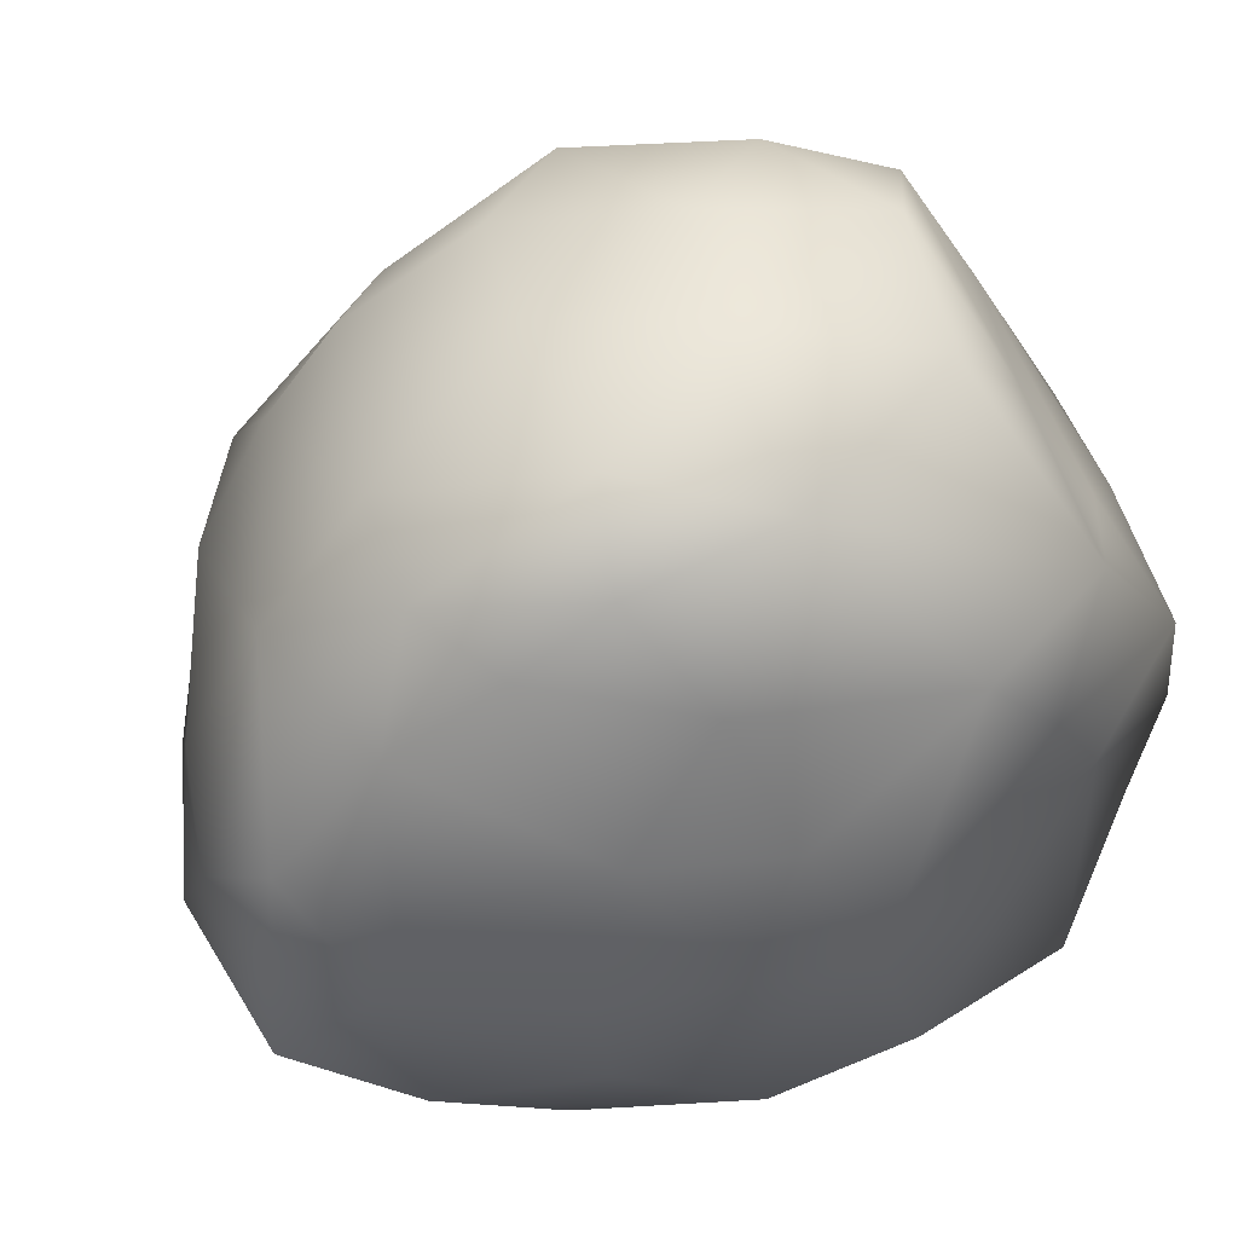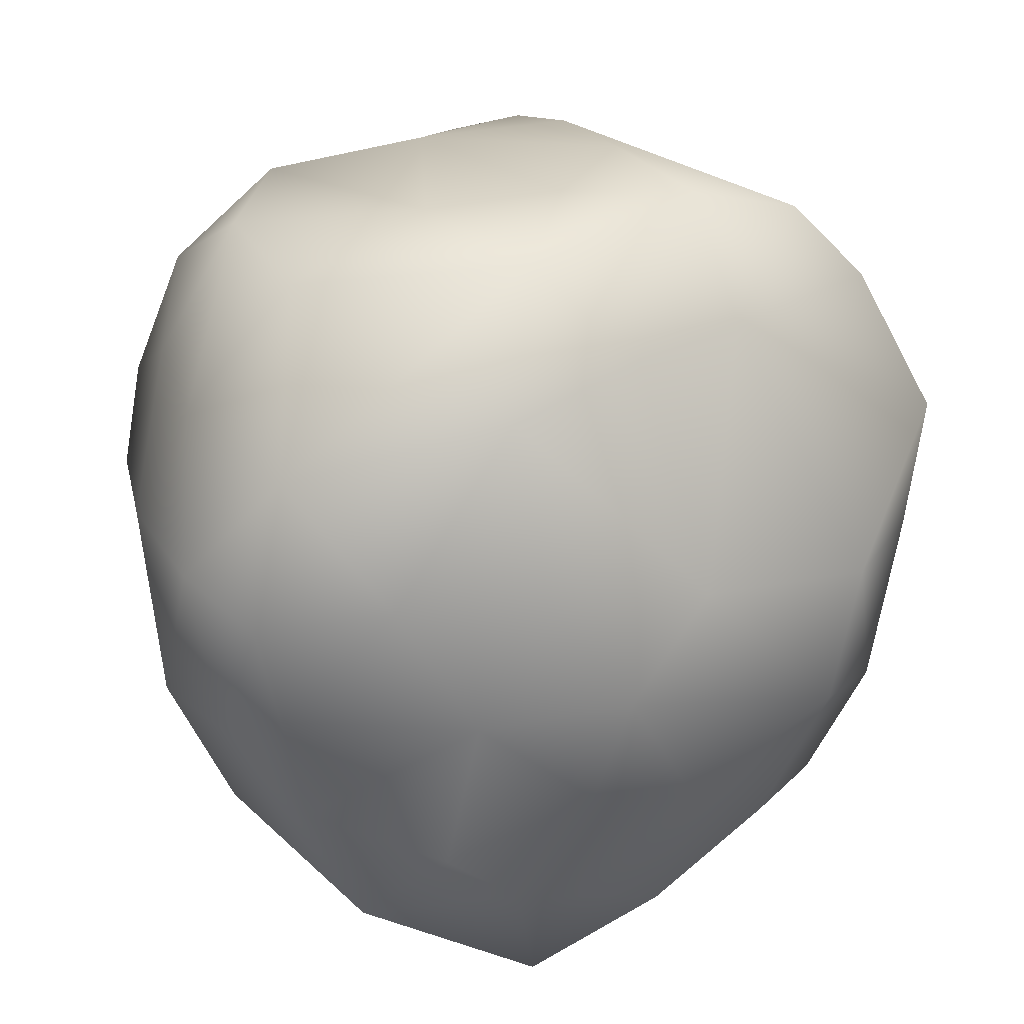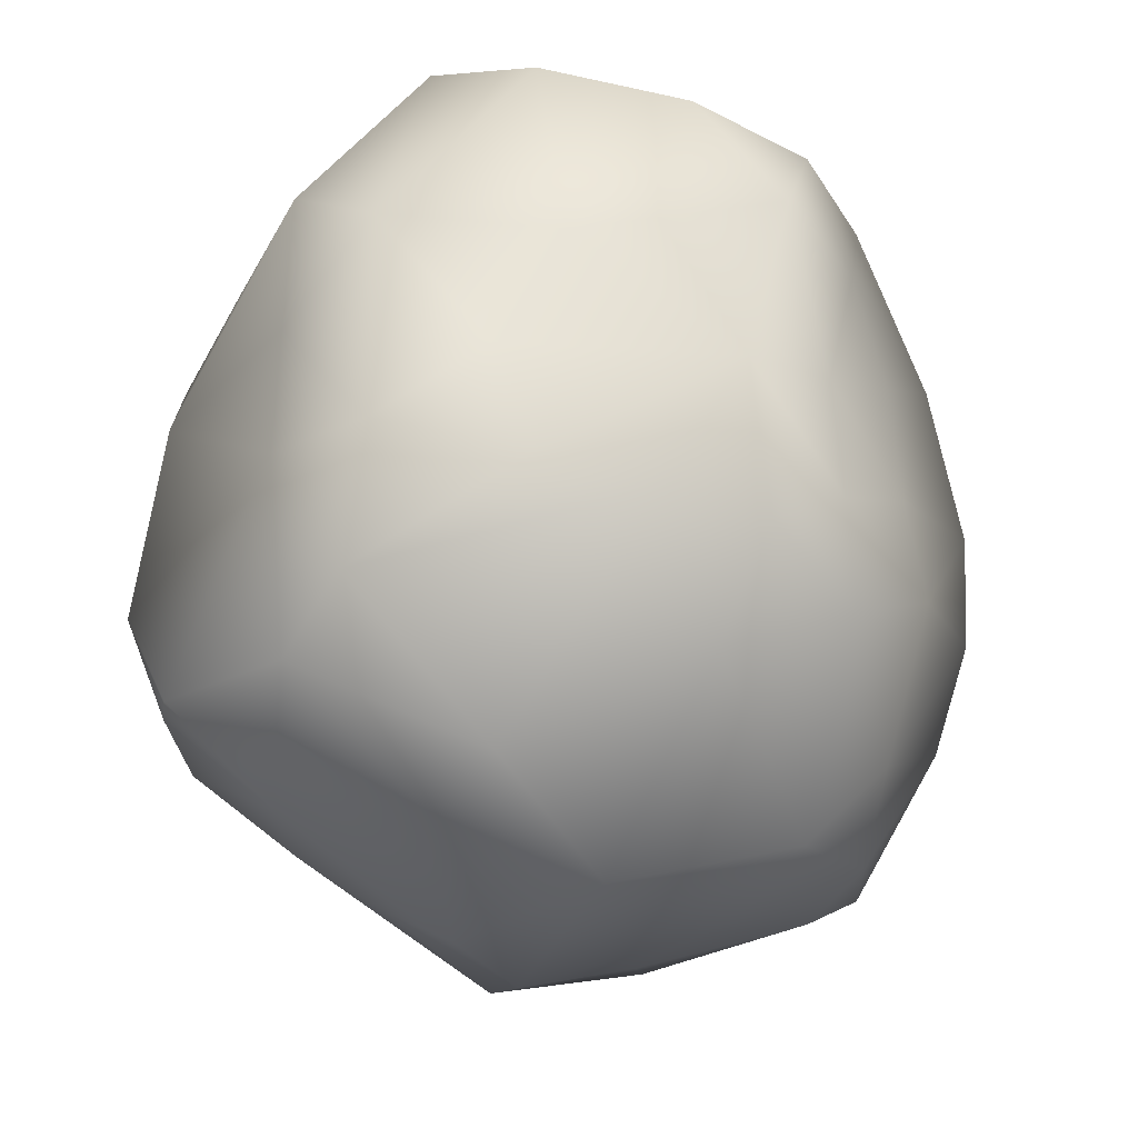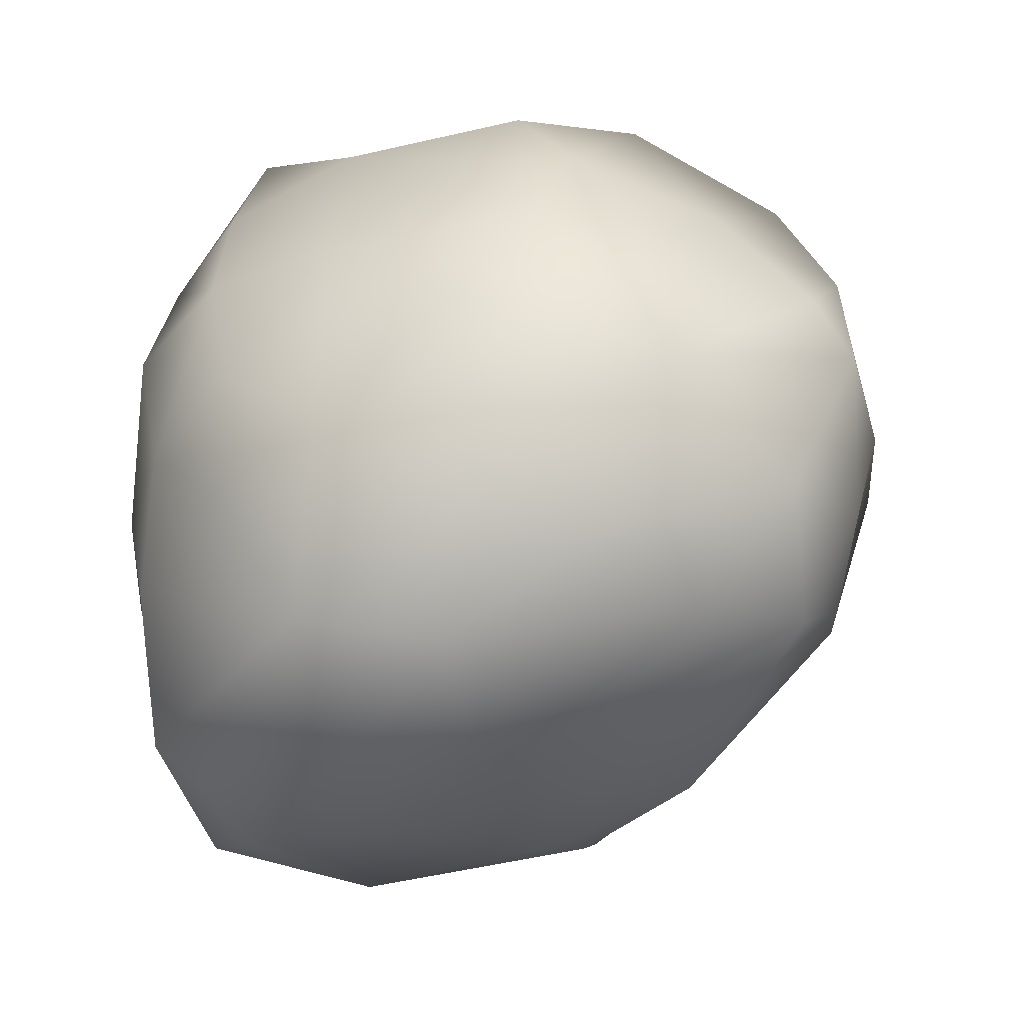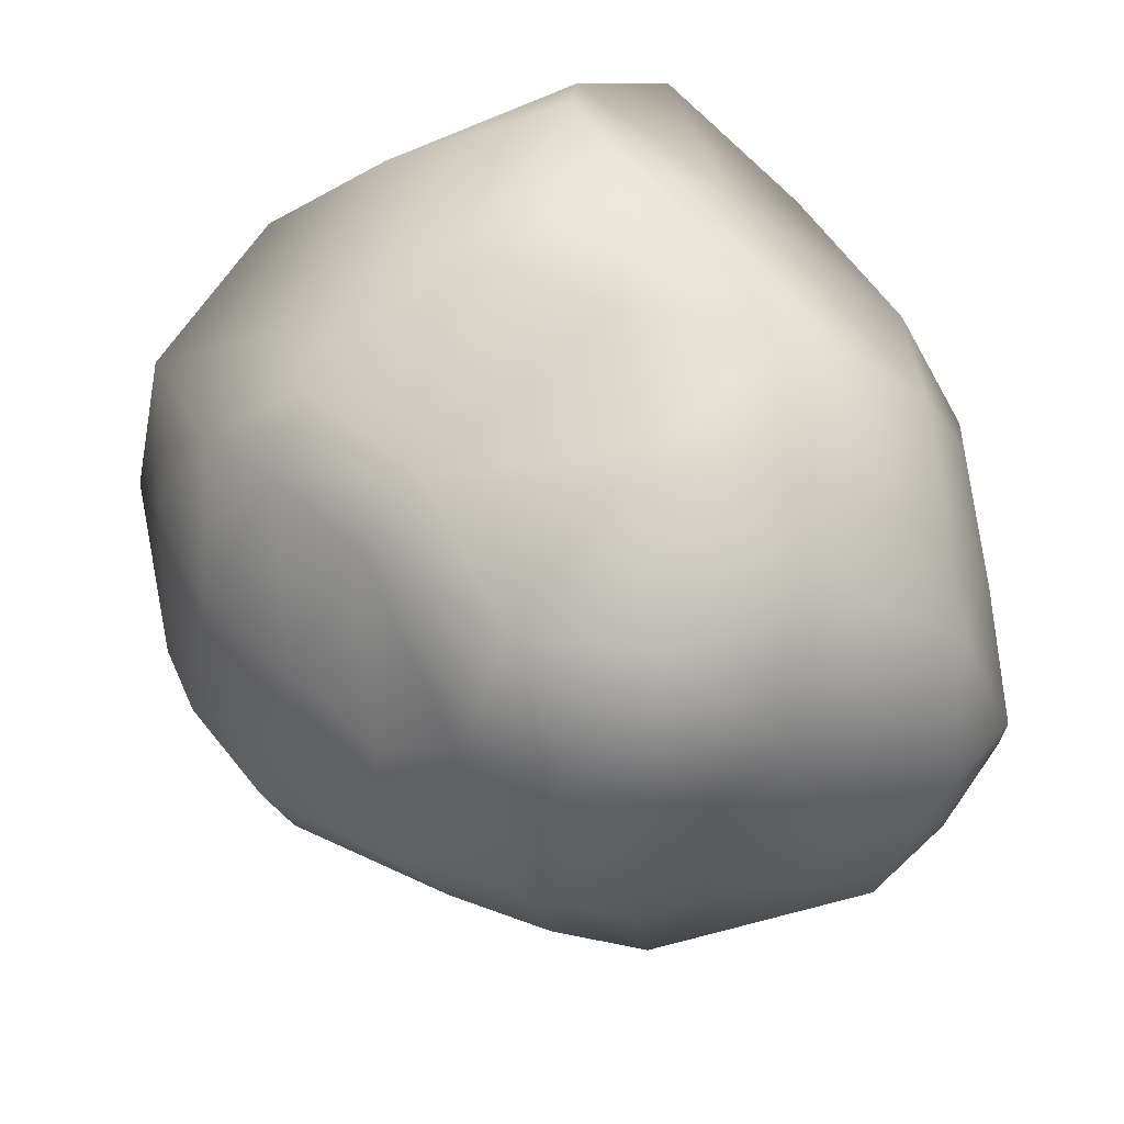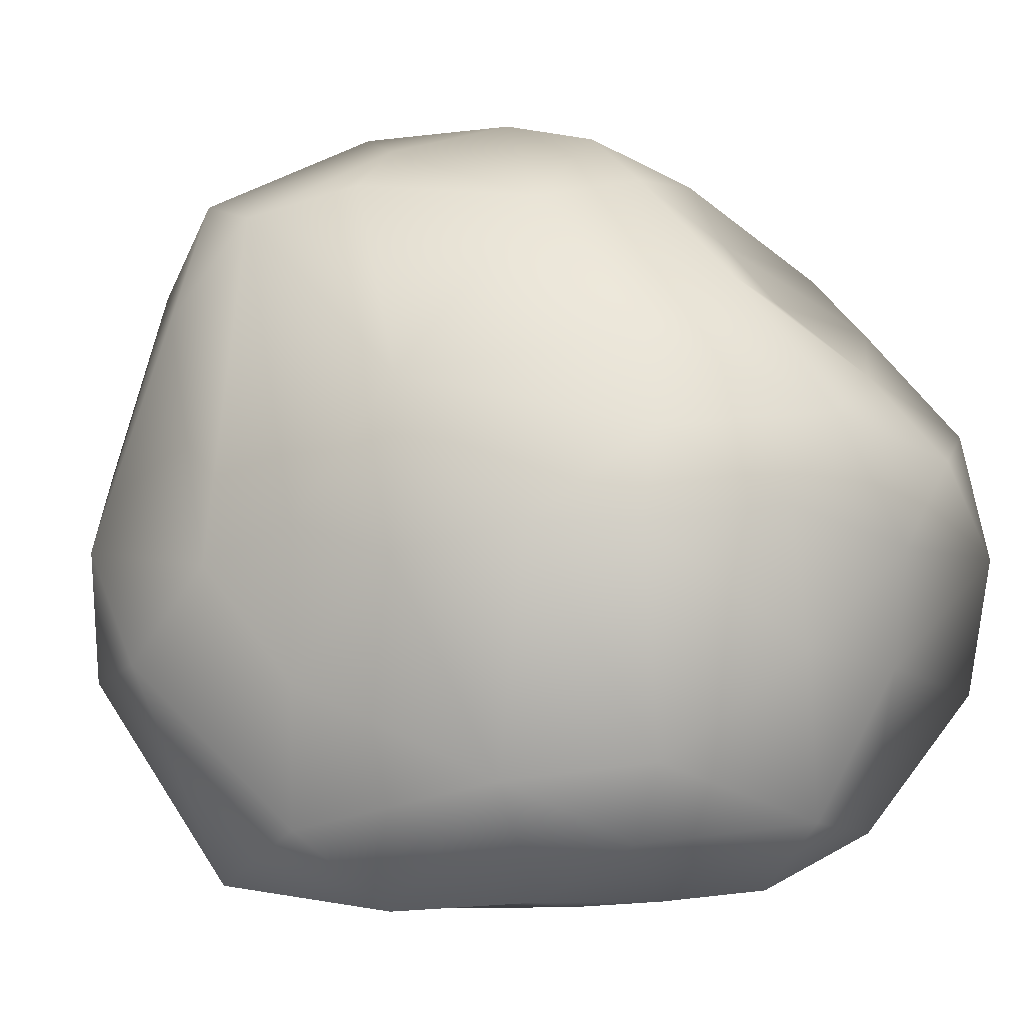
<metadata>
{"format":"obj","ext":"obj","renderer":"f3d","projection":"perspective","resolution":1024,"background":"white","views":[{"elev":-52.3,"azim":-60.7,"up":"+Y"},{"elev":35.9,"azim":-4.5,"up":"+Z"},{"elev":61.4,"azim":125.0,"up":"+Z"},{"elev":-70.2,"azim":109.8,"up":"+Z"},{"elev":65.5,"azim":-95.8,"up":"+Z"},{"elev":-5.1,"azim":-112.7,"up":"+Y"}]}
</metadata>
<code>
v -0.1537 -0.1325 0.2852
v -0.2275 -0.1169 0.1815
v -0.1655 -0.228 0.1953
v 0.0009715 -0.1424 0.2986
v -0.01625 -0.223 0.2299
v -0.191 -0.0399 0.2803
v -0.06207 -0.04522 0.2879
v -0.2472 -0.03714 0.1799
v 0.1419 -0.119 0.2328
v 0.1193 -0.05884 0.3
v 0.06954 -0.1661 0.2364
v 0.1945 -0.02409 0.2672
v 0.03085 -0.03318 0.2911
v 0.07561 0.03025 0.29
v 0.0457 0.1003 0.2754
v 0.2102 0.09495 0.1948
v 0.08368 0.1669 0.2046
v 0.01658 0.1571 0.2518
v -0.05849 0.08926 0.2717
v 0.2427 -0.03485 0.2173
v -0.08908 0.1303 0.2423
v -0.1728 0.1325 0.1249
v -0.1991 0.0829 0.1796
v -0.2348 0.02237 0.2199
v -0.1661 0.04825 0.273
v -0.03112 0.1792 0.2306
v -0.1122 0.184 0.1147
v -0.2189 0.1414 0.06681
v 0.01442 0.2202 0.199
v -0.05824 0.2353 0.116
v 0.03306 0.2671 0.07122
v -0.03181 0.2745 -0.01684
v -0.09237 0.2557 0.02244
v -0.1581 0.214 0.02788
v -0.1553 0.198 -0.04715
v 0.2163 0.1778 0.1205
v 0.1232 0.2599 0.1093
v 0.1639 0.2171 -0.01503
v 0.07948 0.2842 0.01989
v 0.0573 0.2762 -0.09079
v 0.1414 0.163 -0.2186
v 0.02955 0.2108 -0.2201
v 0.09918 0.2623 -0.06513
v 0.1839 0.183 -0.08422
v -0.0467 0.2447 -0.1107
v -0.09623 0.2076 -0.153
v -0.0667 0.1855 -0.2211
v -0.1869 0.06807 -0.1595
v -0.01686 0.1209 -0.2596
v -0.0793 -0.04989 -0.2534
v 0.03441 -0.03565 -0.3
v -0.1333 -0.02524 -0.2111
v -0.1938 -0.04708 -0.1656
v 0.219 0.0388 -0.1873
v 0.1856 -0.07046 -0.2362
v 0.1234 0.02588 -0.2632
v 0.05619 0.09249 -0.2572
v 0.07441 -0.1246 -0.2835
v 0.145 -0.16 -0.1971
v -0.005748 -0.2631 -0.2148
v -0.01926 -0.1144 -0.2845
v 0.08525 -0.2425 -0.1717
v -0.2132 -0.1909 -0.09819
v -0.1284 -0.1283 -0.2082
v -0.107 -0.2233 -0.1996
v -0.2325 -0.2186 0.119
v -0.1875 -0.264 0.1035
v -0.2146 -0.2314 -0.003411
v -0.1737 -0.2705 0.0342
v -0.04386 -0.281 0.02687
v 0.00543 -0.2662 0.1093
v -0.09684 -0.2652 0.1147
v -0.1608 -0.27 -0.04972
v -0.1258 -0.2758 -0.1384
v -0.01702 -0.2682 -0.139
v -0.06624 -0.2725 -0.09798
v 0.1636 -0.2065 -0.125
v 0.205 -0.2135 -0.01691
v 0.05759 -0.2804 0.04164
v 0.1061 -0.2568 -0.06442
v 0.03282 -0.2842 -0.03506
v 0.1112 -0.2422 0.1017
v 0.226 -0.1886 0.07296
v 0.2483 0.07496 0.1403
v 0.28 -0.02725 0.08116
v 0.2681 0.04652 -0.0101
v 0.2727 0.1027 0.03372
v 0.2506 0.1351 -0.04743
v 0.282 -0.1013 0.1498
v 0.2497 -0.1359 -0.06049
v 0.267 -0.1269 0.06696
v 0.2119 -0.1328 -0.1523
v 0.2524 -0.04758 -0.07436
v 0.2421 0.1049 -0.124
v -0.2406 -0.02876 -0.09198
v -0.2585 0.03393 -0.008454
v -0.2293 0.09735 -0.00349
v -0.2727 -0.02869 -0.02596
v -0.282 -0.0156 0.07354
v -0.2544 -0.1787 -0.006734
v -0.2696 -0.1071 0.09237
v -0.2726 0.04652 0.1134
g rock_01
f 1 2 3
f 4 1 3
f 3 5 4
f 6 1 7
f 1 4 7
f 8 2 6
f 6 2 1
f 9 10 11
f 9 12 10
f 13 7 4
f 4 10 13
f 10 14 13
f 4 5 11
f 11 10 4
f 15 16 17
f 18 19 15
f 15 17 18
f 19 13 14
f 14 15 19
f 12 20 16
f 16 15 12
f 12 15 14
f 14 10 12
f 21 22 23
f 24 25 23
f 25 21 23
f 8 6 24
f 25 24 6
f 7 13 19
f 25 7 19
f 25 6 7
f 19 18 26
f 19 26 21
f 21 25 19
f 22 21 27
f 21 26 27
f 27 28 22
f 26 18 29
f 26 29 30
f 30 27 26
f 31 32 33
f 30 31 33
f 34 28 27
f 27 30 34
f 30 33 34
f 33 35 34
f 17 16 36
f 37 17 36
f 37 36 38
f 39 37 38
f 39 32 31
f 29 18 17
f 37 39 31
f 17 37 29
f 29 37 31
f 31 30 29
f 40 41 42
f 40 43 41
f 41 43 44
f 45 40 42
f 32 39 40
f 43 40 39
f 38 44 43
f 43 39 38
f 45 46 35
f 40 45 32
f 35 33 32
f 35 32 45
f 45 42 47
f 47 46 45
f 48 35 46
f 48 46 47
f 47 42 49
f 50 47 49
f 50 49 51
f 52 53 48
f 48 47 52
f 47 50 52
f 54 55 56
f 41 54 56
f 56 51 57
f 51 49 57
f 57 49 42
f 41 57 42
f 41 56 57
f 58 55 59
f 60 61 58
f 59 62 58
f 58 62 60
f 51 56 58
f 58 61 51
f 58 56 55
f 63 64 65
f 53 52 64
f 64 52 50
f 51 61 50
f 64 50 61
f 61 60 65
f 65 64 61
f 66 67 3
f 67 68 69
f 70 71 72
f 72 67 69
f 72 69 70
f 73 70 69
f 3 72 5
f 67 72 3
f 72 71 5
f 74 73 63
f 74 63 65
f 74 65 60
f 60 75 74
f 70 73 76
f 73 74 76
f 74 75 76
f 69 68 73
f 59 77 62
f 78 79 80
f 80 62 77
f 80 77 78
f 70 76 81
f 76 75 81
f 81 75 80
f 80 75 62
f 75 60 62
f 11 82 9
f 82 83 9
f 5 71 82
f 82 11 5
f 79 70 81
f 80 79 81
f 79 82 71
f 71 70 79
f 82 79 78
f 82 78 83
f 16 84 36
f 84 16 20
f 85 86 87
f 20 85 84
f 84 85 87
f 36 84 87
f 87 88 36
f 9 83 89
f 83 90 91
f 91 89 83
f 89 91 85
f 90 85 91
f 12 9 20
f 20 9 89
f 85 20 89
f 77 59 92
f 59 55 92
f 92 93 90
f 90 77 92
f 55 54 93
f 92 55 93
f 86 85 93
f 93 85 90
f 78 77 90
f 90 83 78
f 41 44 94
f 94 54 41
f 38 36 88
f 94 44 88
f 44 38 88
f 93 94 86
f 93 54 94
f 94 88 86
f 87 86 88
f 48 53 95
f 95 96 48
f 96 97 48
f 98 99 96
f 96 95 98
f 97 34 35
f 48 97 35
f 64 63 53
f 95 53 63
f 95 63 100
f 63 68 100
f 63 73 68
f 98 95 100
f 98 100 101
f 2 66 3
f 101 66 2
f 101 2 8
f 99 98 101
f 101 8 99
f 68 67 66
f 66 101 100
f 66 100 68
f 22 28 23
f 28 102 23
f 34 97 28
f 97 102 28
f 8 102 99
f 99 102 96
f 97 96 102
f 24 23 102
f 102 8 24

</code>
